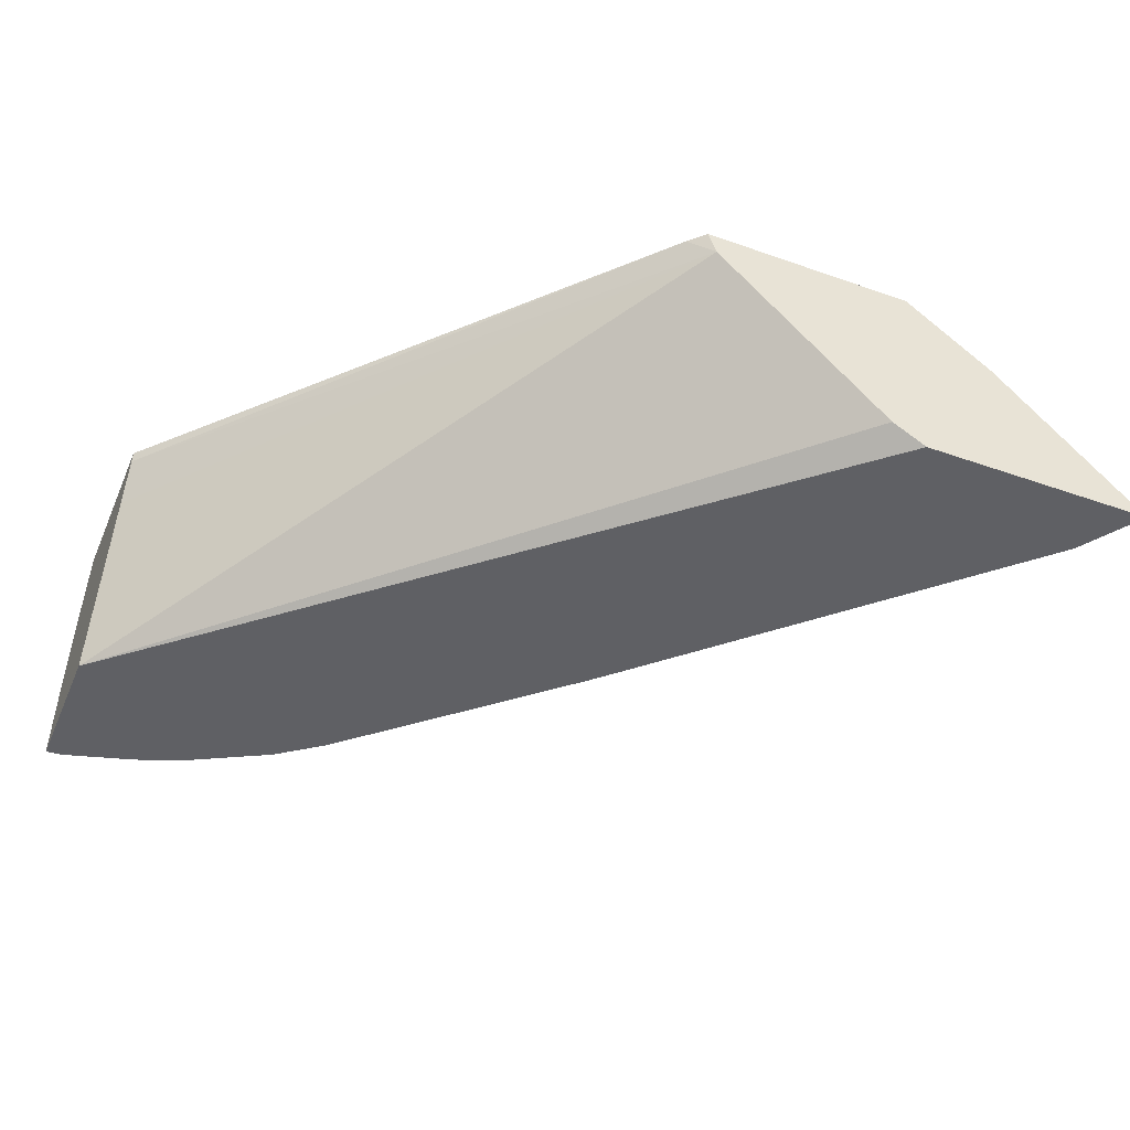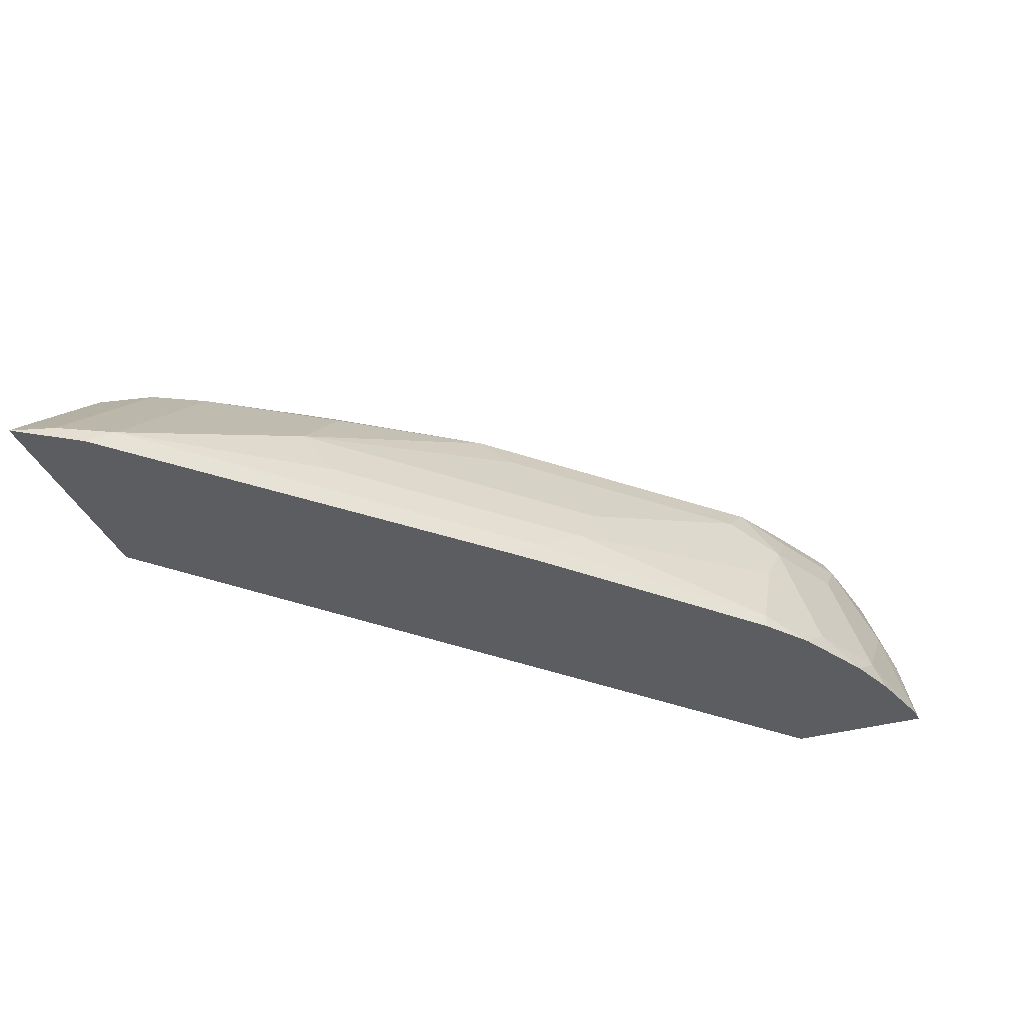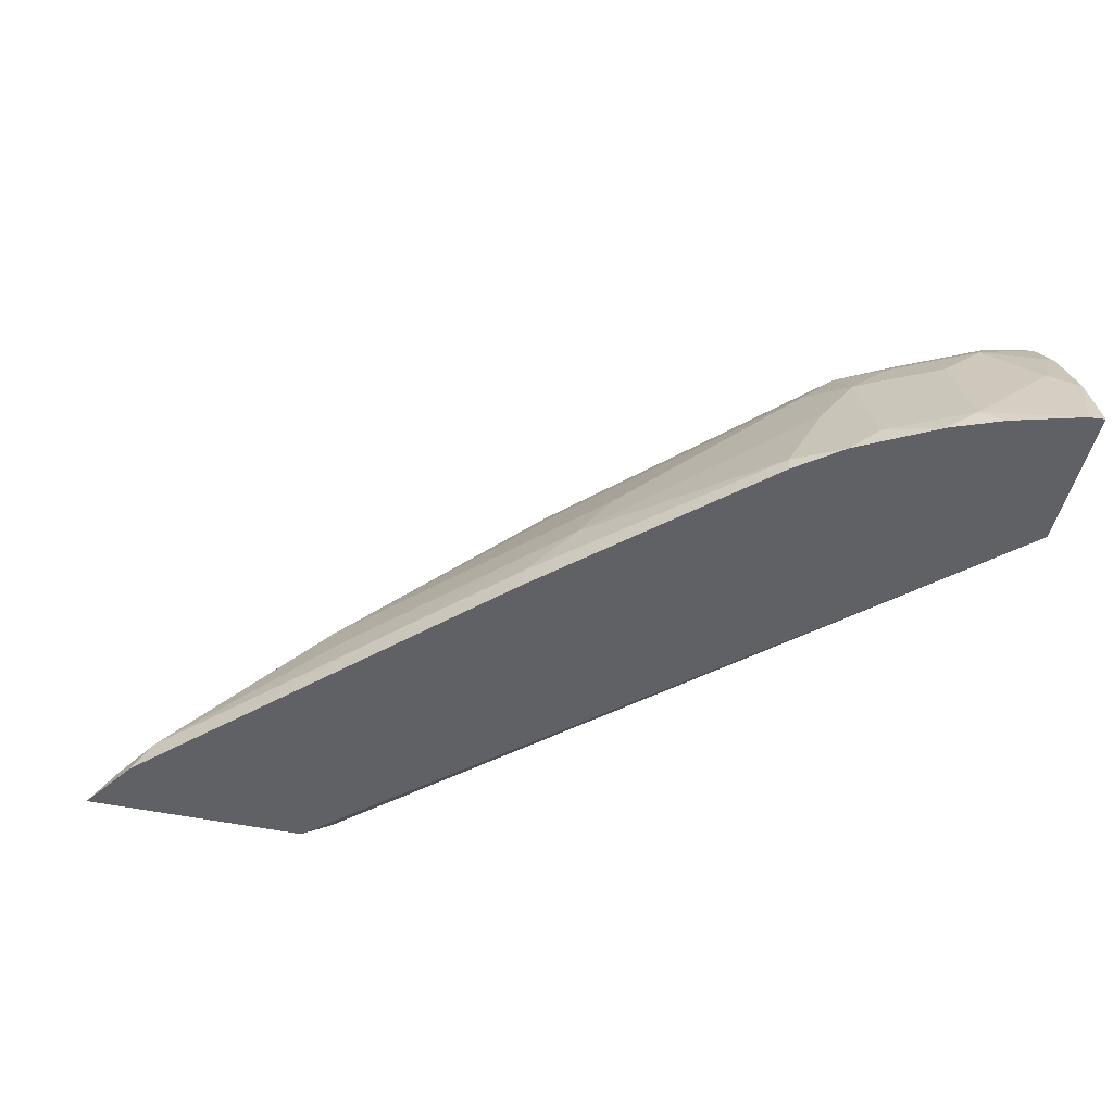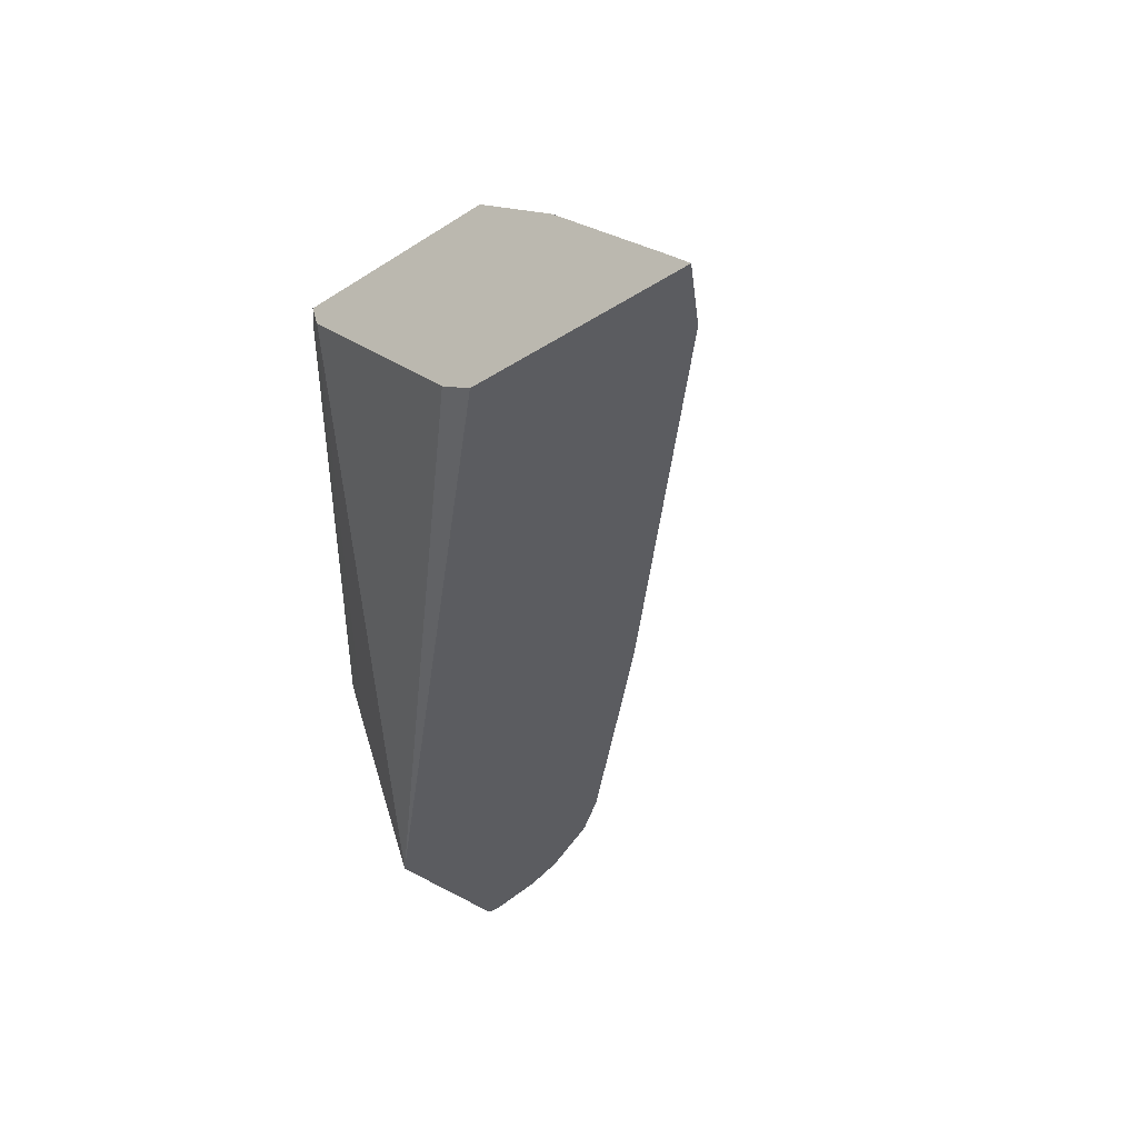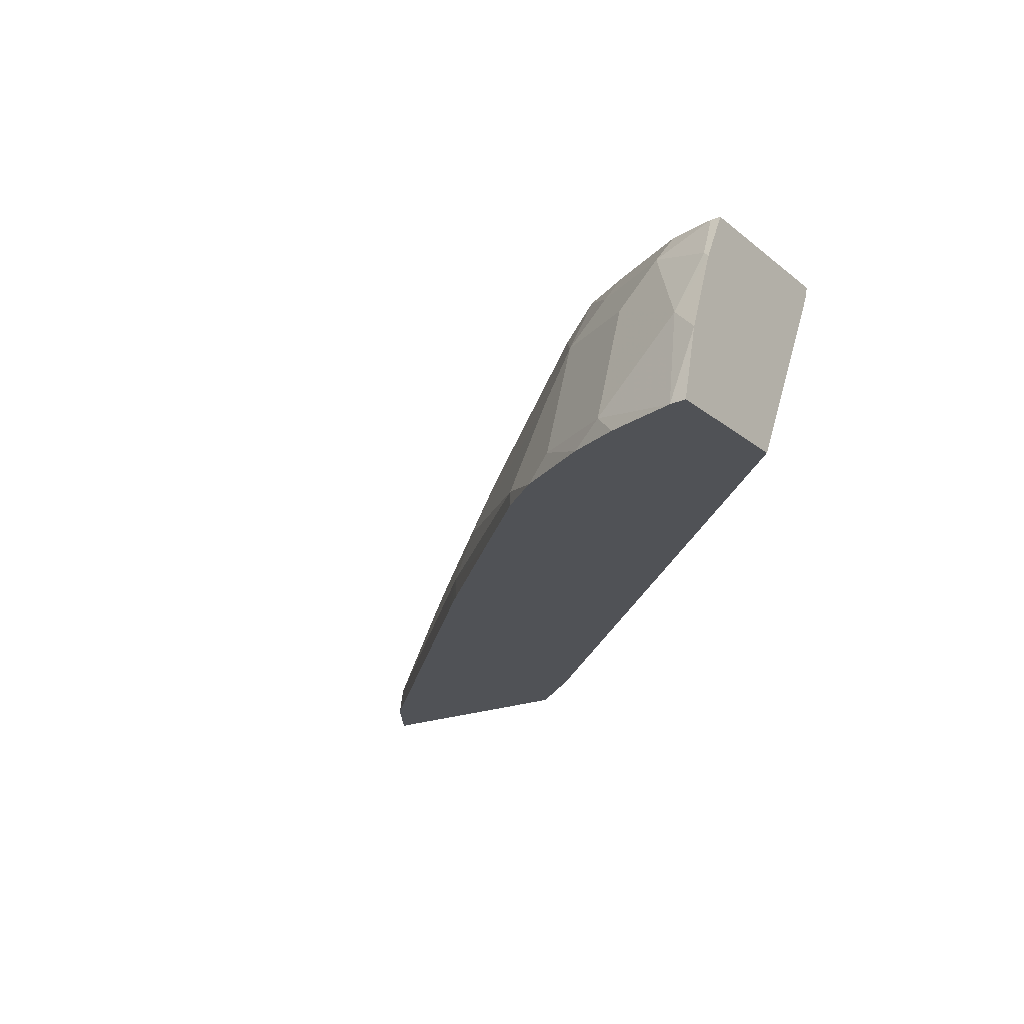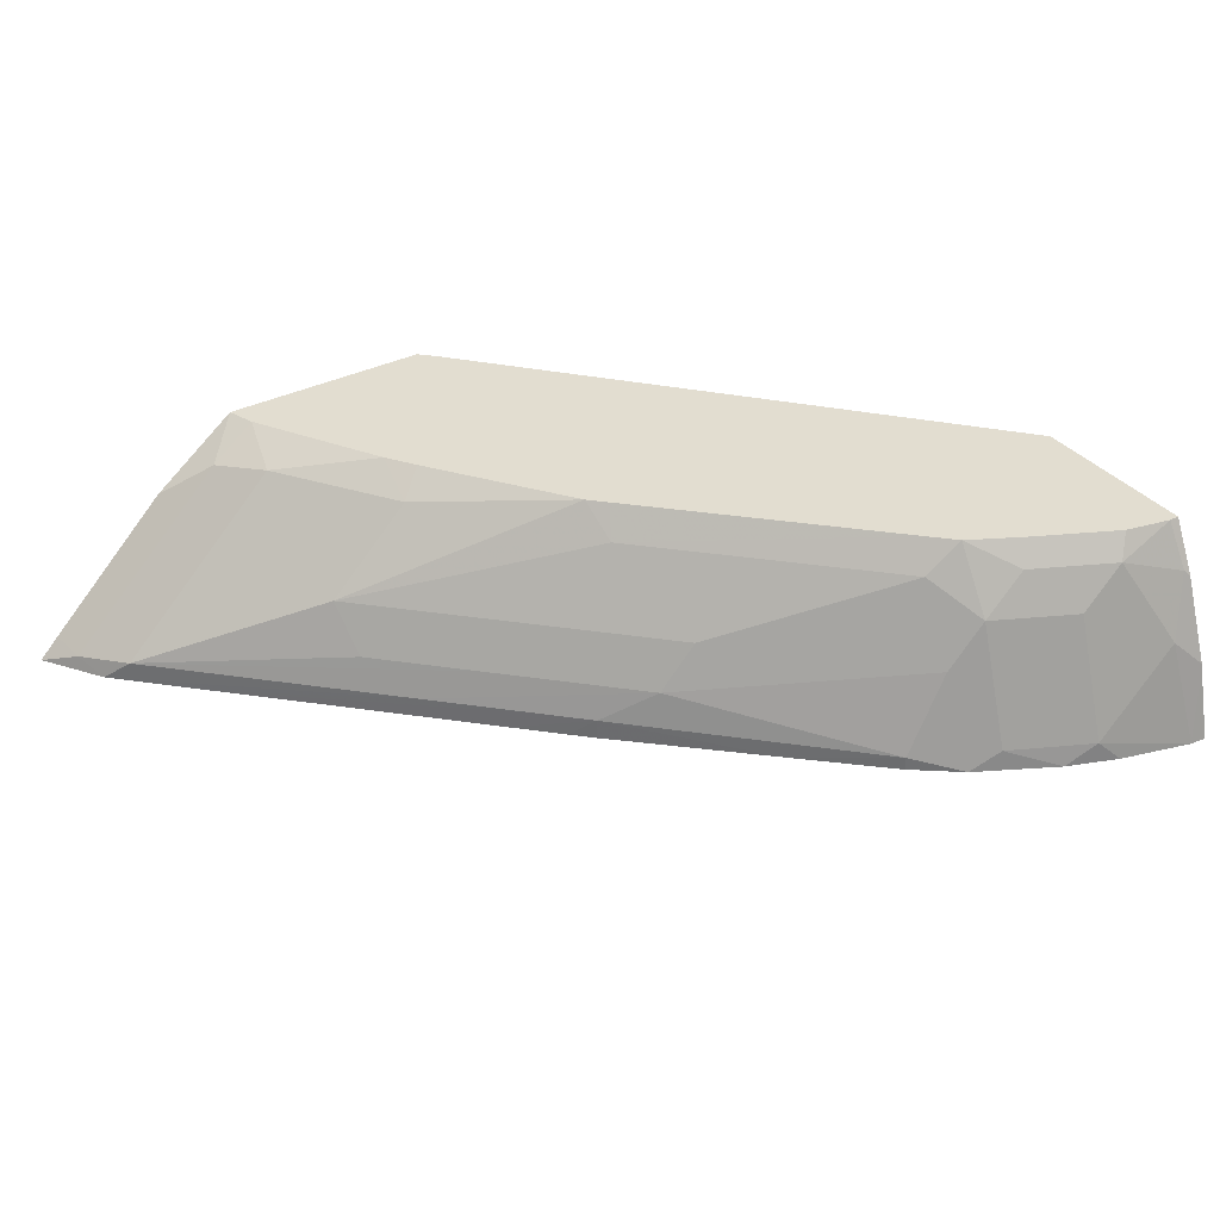
<metadata>
{"format":"obj","ext":"obj","renderer":"f3d","projection":"perspective","resolution":1024,"background":"white","views":[{"elev":-44.2,"azim":-22.5,"up":"+Y"},{"elev":-35.7,"azim":110.1,"up":"+Y"},{"elev":-49.2,"azim":166.9,"up":"+Y"},{"elev":-35.3,"azim":40.3,"up":"+Y"},{"elev":-20.7,"azim":-145.1,"up":"+Y"},{"elev":35.1,"azim":146.3,"up":"+Y"}]}
</metadata>
<code>
v 0.1859 0.1509 -0.3829
v 0.1859 0.1509 -0.3161
v 0.1859 0.1553 -0.3818
v 0.1935 0.1509 -0.3822
v 0.1859 0.2231 -0.2797
v 0.4778 0.1509 -0.04763
v 0.4628 0.16 -0.04763
v 0.443 0.1797 -0.04763
v 0.3873 0.2354 -0.04763
v 0.3864 0.2363 -0.04763
v 0.1859 0.1839 -0.3746
v 0.1859 0.1859 -0.3741
v 0.1982 0.1982 -0.368
v 0.2359 0.1604 -0.368
v 0.2264 0.1509 -0.3728
v 0.1859 0.2425 -0.2703
v 0.5847 0.1509 -0.04763
v 0.3829 0.2471 -0.04763
v 0.3757 0.2471 -0.05485
v 0.1859 0.2237 -0.36
v 0.1887 0.2265 -0.3585
v 0.217 0.2359 -0.3491
v 0.2359 0.217 -0.3491
v 0.2737 0.1604 -0.3491
v 0.2501 0.1509 -0.3633
v 0.1859 0.2471 -0.2692
v 0.5663 0.1509 -0.07563
v 0.5724 0.1573 -0.06293
v 0.5755 0.1603 -0.04763
v 0.4799 0.2471 -0.04763
v 0.1905 0.2471 -0.3482
v 0.1859 0.2425 -0.3505
v 0.2114 0.2471 -0.3435
v 0.2548 0.2359 -0.3303
v 0.2737 0.217 -0.3303
v 0.2894 0.195 -0.3271
v 0.3083 0.1573 -0.3271
v 0.2869 0.1509 -0.3435
v 0.1859 0.2471 -0.3482
v 0.5567 0.1604 -0.08495
v 0.5285 0.1509 -0.1134
v 0.4624 0.1604 -0.1793
v 0.5566 0.1792 -0.04763
v 0.519 0.1982 -0.08495
v 0.5347 0.195 -0.06293
v 0.5189 0.2169 -0.04763
v 0.4969 0.2328 -0.06293
v 0.4763 0.2471 -0.05843
v 0.2492 0.2471 -0.3246
v 0.2737 0.2471 -0.3114
v 0.2894 0.2328 -0.3082
v 0.368 0.1982 -0.2548
v 0.3837 0.1761 -0.2516
v 0.3473 0.1509 -0.2906
v 0.3083 0.1509 -0.3271
v 0.4057 0.1604 -0.2359
v 0.4215 0.1761 -0.2139
v 0.4403 0.1761 -0.195
v 0.4781 0.1761 -0.1573
v 0.4812 0.1982 -0.1416
v 0.4624 0.217 -0.1416
v 0.4341 0.1509 -0.2077
v 0.4246 0.1604 -0.217
v 0.4812 0.2359 -0.08495
v 0.4756 0.2471 -0.06047
v 0.2849 0.2471 -0.3002
v 0.3837 0.2328 -0.2139
v 0.4624 0.1982 -0.1604
v 0.4057 0.1509 -0.2359
v 0.4152 0.1509 -0.2265
v 0.3869 0.2471 -0.1982
v 0.4435 0.2359 -0.1416
v 0.4412 0.2471 -0.1205
v 0.3568 0.2471 -0.2283
v 0.3793 0.2471 -0.2058
v 0.4322 0.2471 -0.1339
f 40 58 59
f 34 49 50
f 34 50 35
f 35 50 51
f 35 51 36
f 36 51 52
f 36 52 53
f 37 55 38
f 37 54 55
f 37 53 56
f 37 56 54
f 40 42 57
f 40 57 58
f 31 32 39
f 36 53 37
f 30 47 48
f 27 42 40
f 28 46 43
f 40 59 60
f 22 49 34
f 22 34 35
f 22 35 23
f 24 35 36
f 24 36 37
f 24 37 38
f 24 38 25
f 27 40 28
f 27 41 42
f 22 33 49
f 28 43 29
f 28 40 44
f 28 44 45
f 28 45 46
f 30 46 47
f 40 60 61
f 60 67 71
f 41 62 63
f 57 68 58
f 58 68 60
f 58 60 59
f 60 68 67
f 60 71 61
f 61 72 64
f 61 71 72
f 64 72 73
f 64 73 65
f 66 74 67
f 67 75 71
f 67 74 75
f 71 76 72
f 72 76 73
f 22 31 33
f 56 70 69
f 40 61 44
f 56 62 70
f 54 56 69
f 41 63 42
f 42 63 53
f 42 53 57
f 44 64 47
f 44 47 45
f 45 47 46
f 47 64 65
f 47 65 48
f 50 66 51
f 51 66 67
f 51 67 52
f 52 67 68
f 52 68 57
f 52 57 53
f 53 63 56
f 56 63 62
f 21 31 22
f 44 61 64
f 20 31 21
f 1 41 27
f 1 27 17
f 1 17 6
f 1 6 2
f 2 6 7
f 2 7 8
f 2 8 9
f 2 9 10
f 2 10 5
f 3 11 4
f 4 11 12
f 4 12 13
f 4 13 14
f 4 14 15
f 5 10 16
f 1 62 41
f 6 17 29
f 1 70 62
f 1 54 69
f 20 32 31
f 1 5 16
f 1 16 26
f 1 26 39
f 1 39 32
f 1 32 20
f 1 20 12
f 1 12 11
f 1 11 3
f 1 3 4
f 1 4 15
f 1 15 25
f 1 25 38
f 1 38 55
f 1 55 54
f 1 69 70
f 6 29 43
f 1 2 5
f 6 46 30
f 17 28 29
f 18 30 48
f 18 48 65
f 18 73 76
f 18 76 71
f 18 71 75
f 18 75 74
f 18 74 66
f 18 66 50
f 18 50 49
f 18 49 33
f 18 33 31
f 18 31 39
f 18 39 26
f 6 43 46
f 17 27 28
f 16 19 26
f 18 65 73
f 14 24 25
f 6 30 18
f 6 18 10
f 6 10 9
f 14 25 15
f 6 9 8
f 6 8 7
f 10 18 19
f 10 19 16
f 18 26 19
f 13 20 21
f 13 21 22
f 13 22 23
f 13 23 14
f 14 23 35
f 12 20 13
f 14 35 24

</code>
